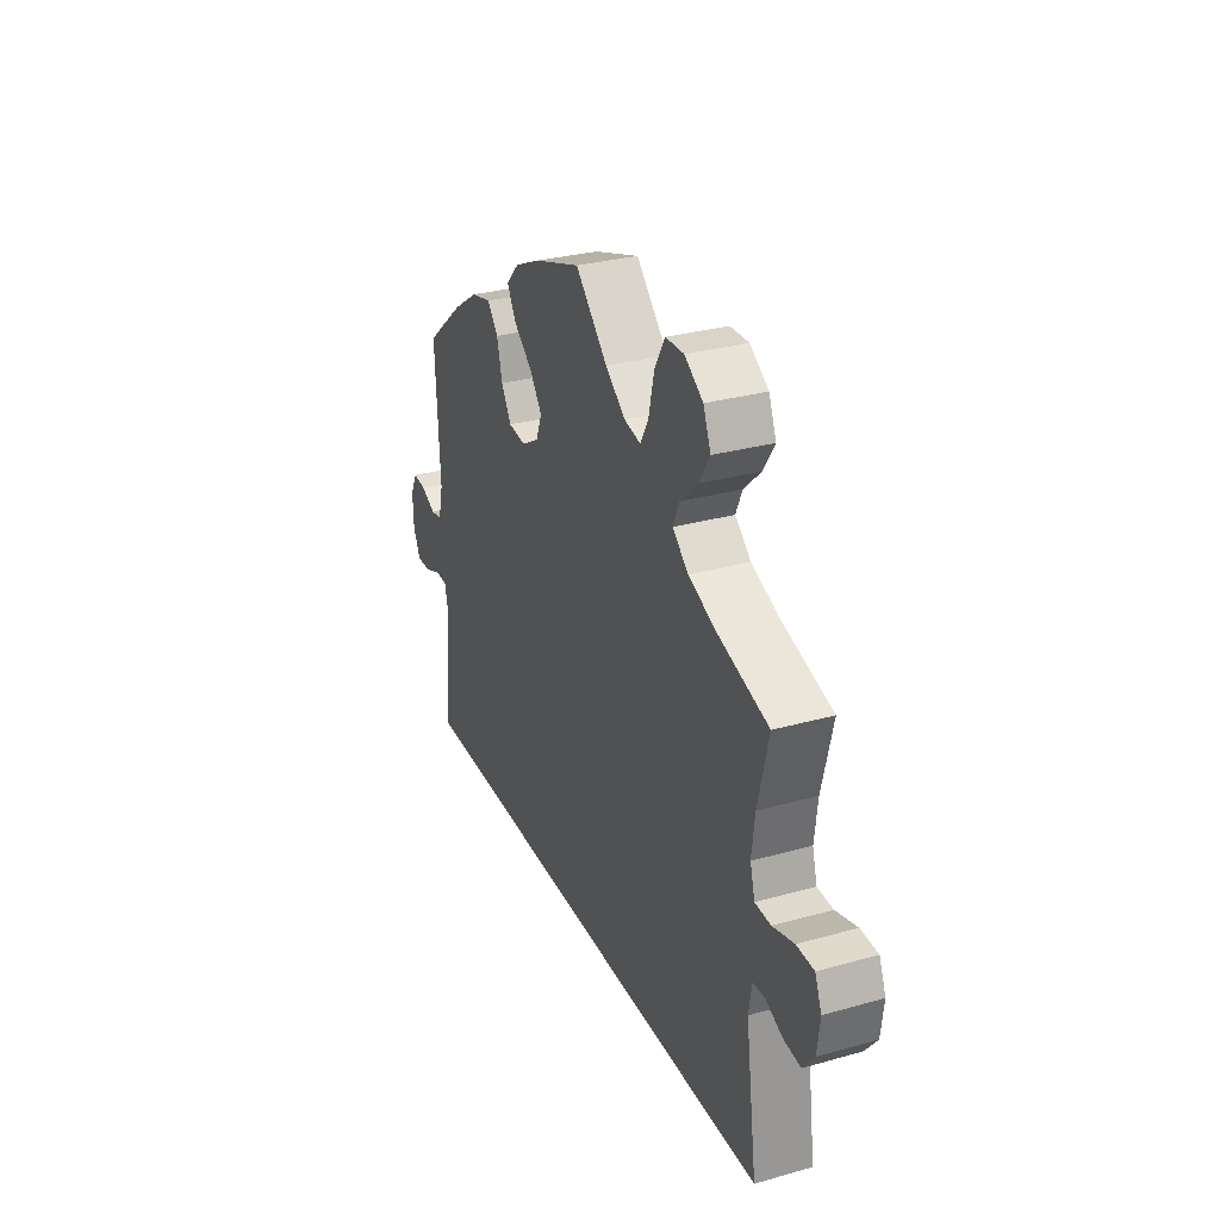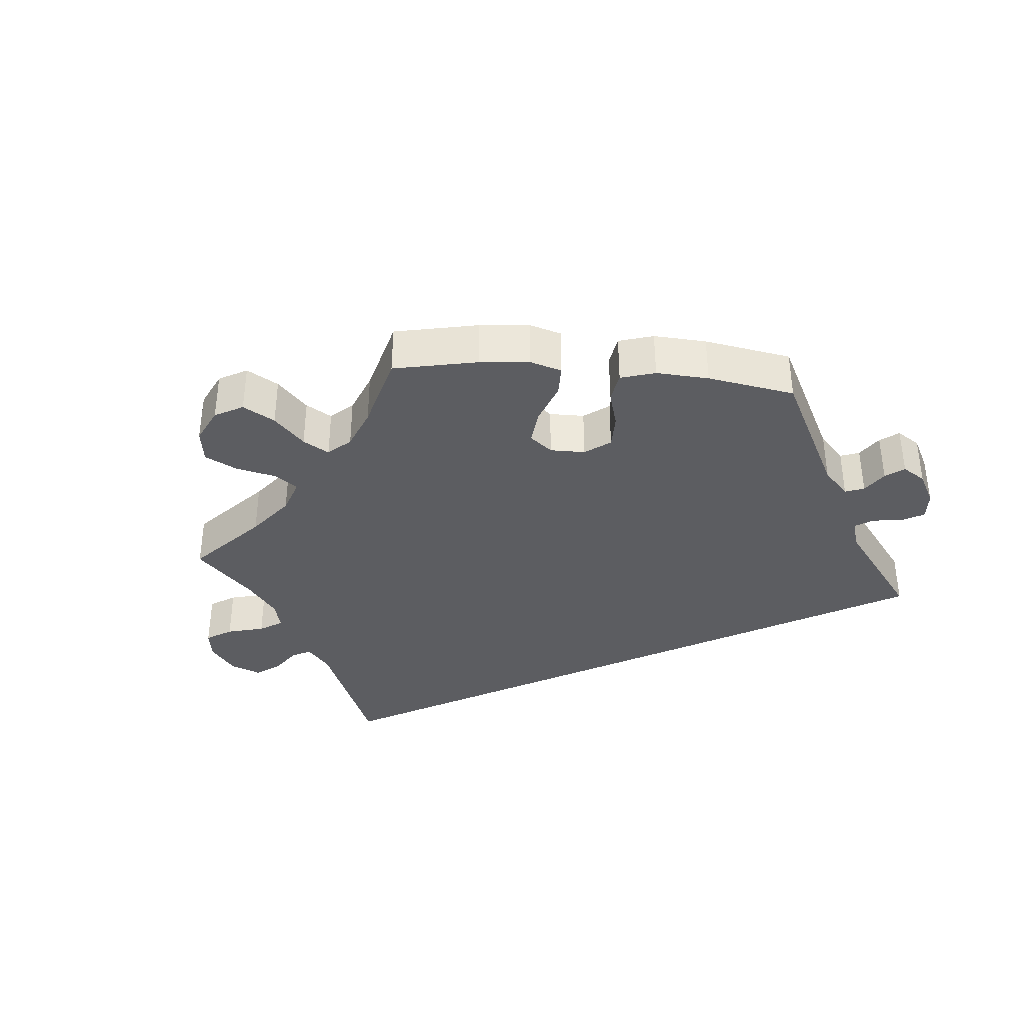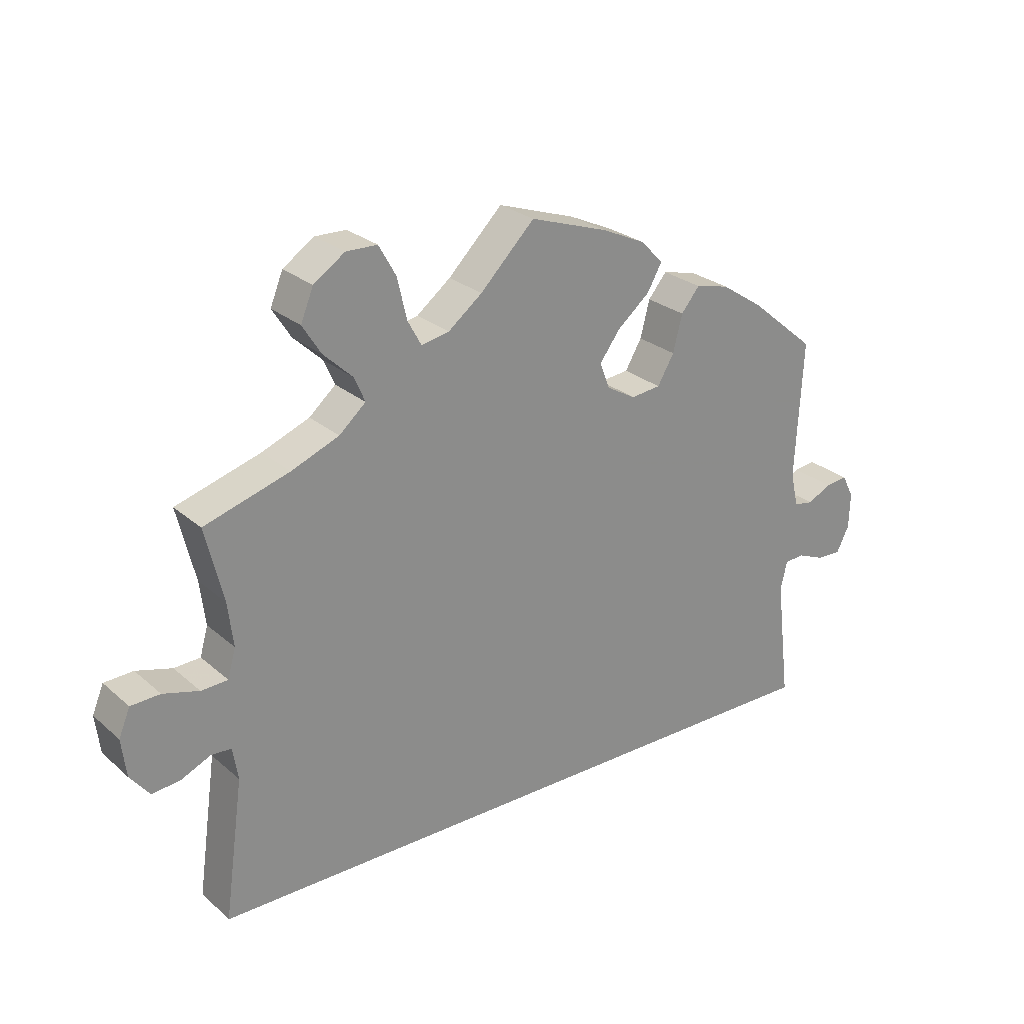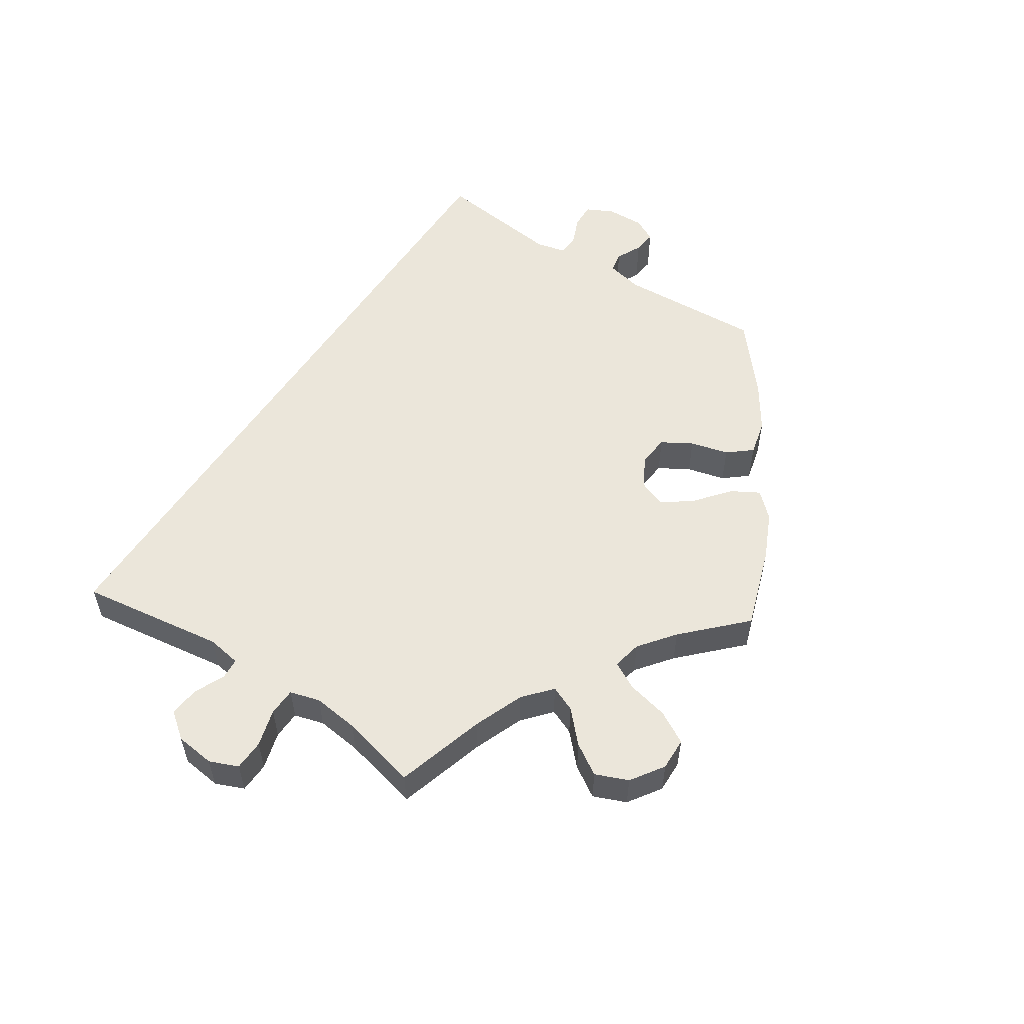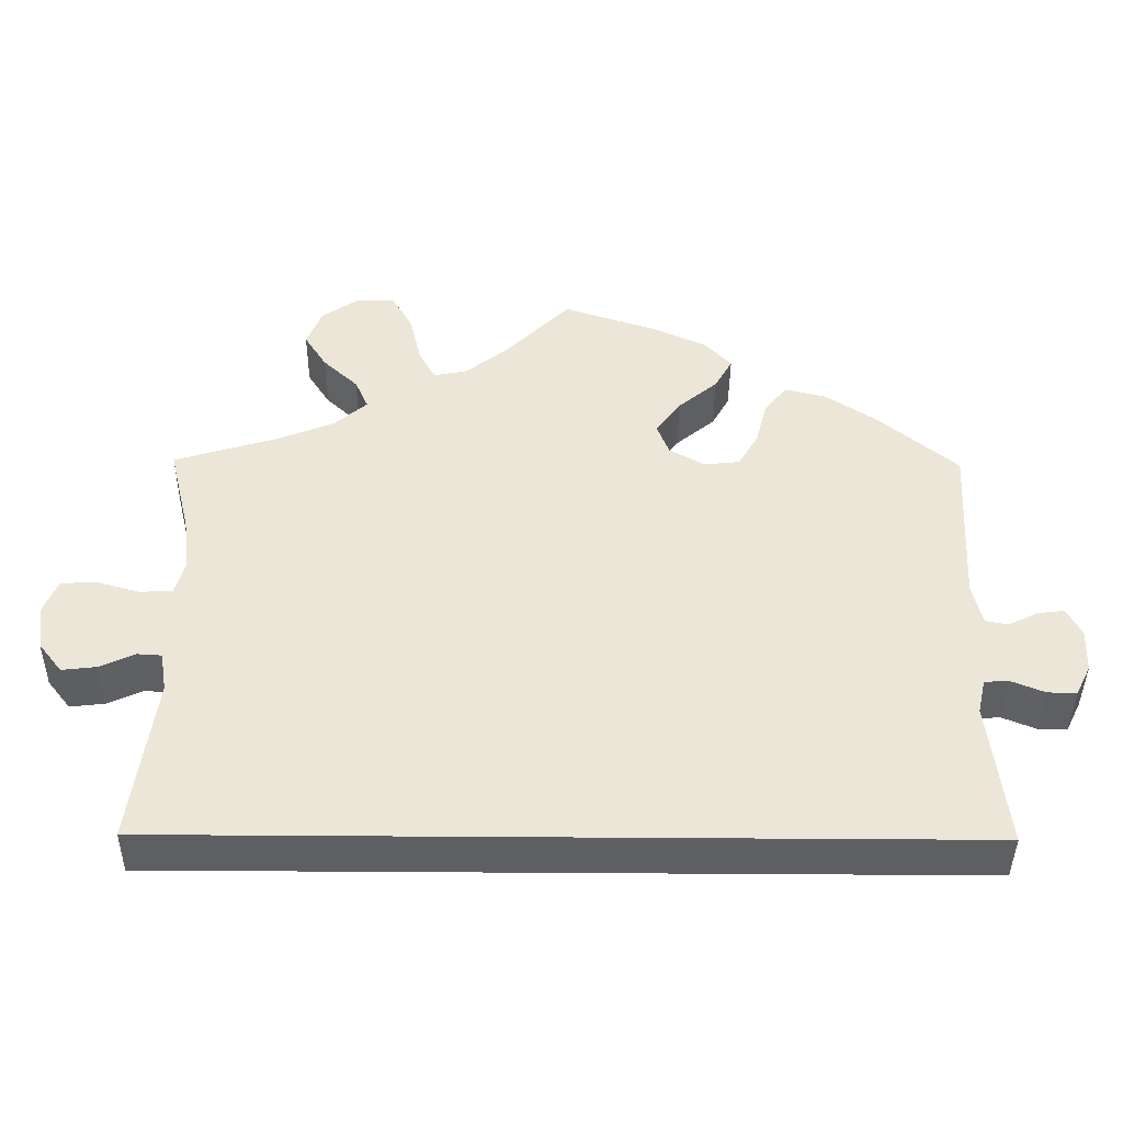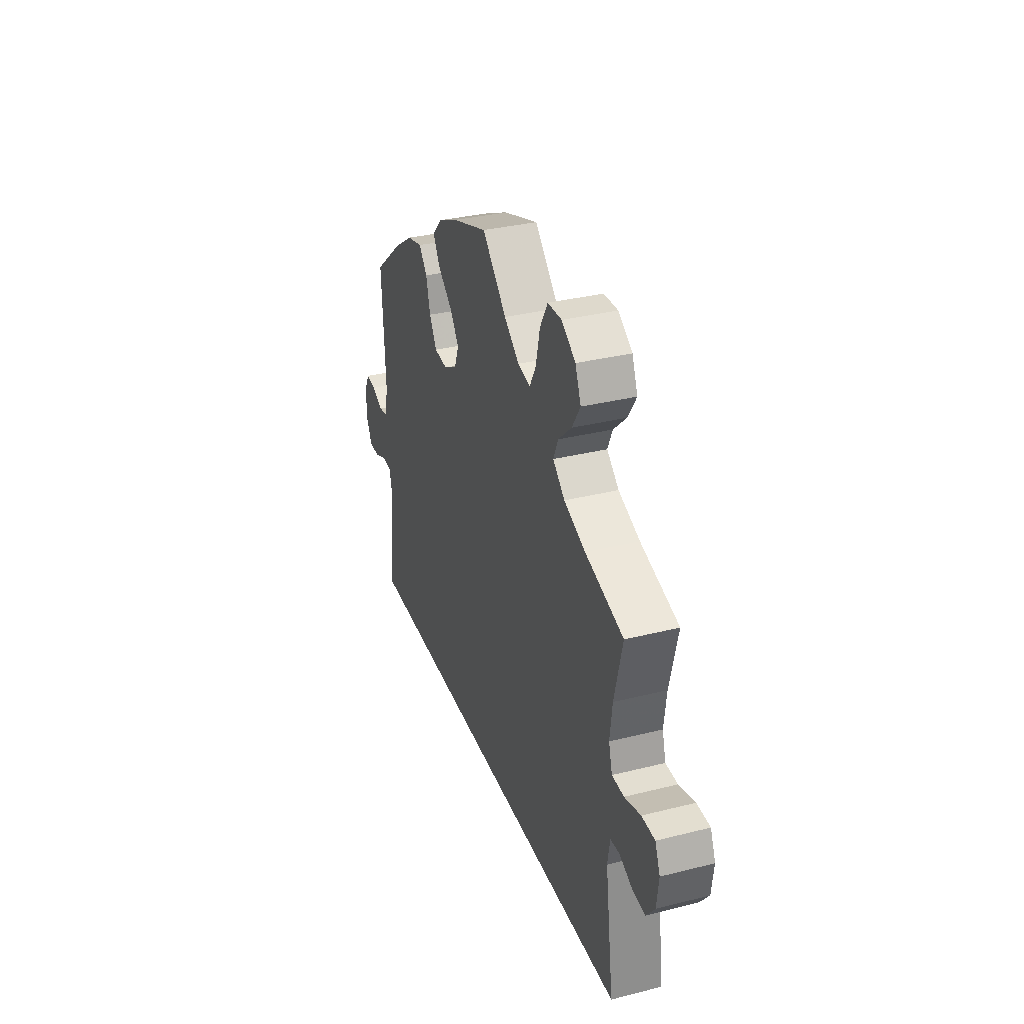
<metadata>
{"format":"obj","ext":"obj","renderer":"f3d","projection":"perspective","resolution":1024,"background":"white","views":[{"elev":29.9,"azim":-112.3,"up":"+Z"},{"elev":-36.3,"azim":24.6,"up":"+Y"},{"elev":26.0,"azim":-36.8,"up":"+Z"},{"elev":54.8,"azim":-57.0,"up":"+Y"},{"elev":-41.6,"azim":-0.6,"up":"+Z"},{"elev":33.1,"azim":-109.1,"up":"+Z"}]}
</metadata>
<code>
v -0.501 0.07 -0.289
v -0.472 0.07 -0.081
v -0.48 0.07 -0.032
v -0.51 0.07 -0.03
v -0.554 0.07 -0.05
v -0.597 0.07 -0.055
v -0.626 0.07 -0.018
v -0.633 0.07 0.039
v -0.616 0.07 0.08
v -0.572 0.07 0.082
v -0.518 0.07 0.067
v -0.478 0.07 0.069
v -0.466 0.07 0.112
v -0.474 0.07 0.178
v -0.501 0.07 0.289
v -0.373 0.07 0.328
v -0.301 0.07 0.357
v -0.261 0.07 0.392
v -0.277 0.07 0.429
v -0.321 0.07 0.47
v -0.349 0.07 0.514
v -0.33 0.07 0.561
v -0.283 0.07 0.593
v -0.236 0.07 0.592
v -0.21 0.07 0.546
v -0.196 0.07 0.485
v -0.175 0.07 0.447
v -0.133 0.07 0.456
v -0.082 0.07 0.496
v 0 0.07 0.578
v 0.118 0.07 0.539
v 0.184 0.07 0.509
v 0.217 0.07 0.474
v 0.195 0.07 0.435
v 0.146 0.07 0.394
v 0.115 0.07 0.352
v 0.13 0.07 0.313
v 0.174 0.07 0.288
v 0.219 0.07 0.293
v 0.244 0.07 0.336
v 0.258 0.07 0.391
v 0.286 0.07 0.425
v 0.337 0.07 0.413
v 0.401 0.07 0.371
v 0.5 0.07 0.289
v 0.489 0.07 0.082
v 0.501 0.07 0.03
v 0.53 0.07 0.025
v 0.567 0.07 0.043
v 0.6 0.07 0.047
v 0.618 0.07 0.012
v 0.616 0.07 -0.042
v 0.597 0.07 -0.08
v 0.561 0.07 -0.079
v 0.519 0.07 -0.062
v 0.489 0.07 -0.064
v 0.479 0.07 -0.107
v 0.501 0.07 -0.289
v -0.501 0 -0.289
v -0.472 0 -0.081
v -0.48 0 -0.032
v -0.51 0 -0.03
v -0.554 0 -0.05
v -0.597 0 -0.055
v -0.626 0 -0.018
v -0.633 0 0.039
v -0.616 0 0.08
v -0.572 0 0.082
v -0.518 0 0.067
v -0.478 0 0.069
v -0.466 0 0.112
v -0.474 0 0.178
v -0.501 0 0.289
v -0.373 0 0.328
v -0.301 0 0.357
v -0.261 0 0.392
v -0.277 0 0.429
v -0.321 0 0.47
v -0.349 0 0.514
v -0.33 0 0.561
v -0.283 0 0.593
v -0.236 0 0.592
v -0.21 0 0.546
v -0.196 0 0.485
v -0.175 0 0.447
v -0.133 0 0.456
v -0.082 0 0.496
v 0 0 0.578
v 0.118 0 0.539
v 0.184 0 0.509
v 0.217 0 0.474
v 0.195 0 0.435
v 0.146 0 0.394
v 0.115 0 0.352
v 0.13 0 0.313
v 0.174 0 0.288
v 0.219 0 0.293
v 0.244 0 0.336
v 0.258 0 0.391
v 0.286 0 0.425
v 0.337 0 0.413
v 0.401 0 0.371
v 0.5 0 0.289
v 0.489 0 0.082
v 0.501 0 0.03
v 0.53 0 0.025
v 0.567 0 0.043
v 0.6 0 0.047
v 0.618 0 0.012
v 0.616 0 -0.042
v 0.597 0 -0.08
v 0.561 0 -0.079
v 0.519 0 -0.062
v 0.489 0 -0.064
v 0.479 0 -0.107
v 0.501 0 -0.289
f 57 58 1 2
f 56 57 2 3
f 55 56 3 4
f 52 53 54 55
f 52 55 4
f 51 52 4
f 48 49 50 51
f 48 51 4
f 47 48 4
f 46 47 4
f 45 46 4
f 44 45 4
f 40 41 42 43
f 39 40 43 44
f 32 33 34 35
f 32 35 36
f 29 30 31 32
f 28 29 32 36
f 27 28 36 37
f 23 24 25 26
f 23 26 27
f 22 23 27
f 19 20 21 22
f 18 19 22 27
f 17 18 27 37
f 14 15 16
f 13 14 16 17
f 12 13 17 37
f 8 9 10 11
f 8 11 12
f 7 8 12
f 4 5 6 7
f 39 44 4
f 38 39 4 7
f 7 12 37 38
f 60 59 116 115
f 61 60 115 114
f 62 61 114 113
f 113 112 111 110
f 62 113 110
f 62 110 109
f 109 108 107 106
f 62 109 106
f 62 106 105
f 62 105 104
f 62 104 103
f 62 103 102
f 101 100 99 98
f 102 101 98 97
f 93 92 91 90
f 94 93 90
f 90 89 88 87
f 94 90 87 86
f 95 94 86 85
f 84 83 82 81
f 85 84 81
f 85 81 80
f 80 79 78 77
f 85 80 77 76
f 95 85 76 75
f 74 73 72
f 75 74 72 71
f 95 75 71 70
f 69 68 67 66
f 70 69 66
f 70 66 65
f 65 64 63 62
f 62 102 97
f 65 62 97 96
f 96 95 70 65
f 1 59 60 2
f 2 60 61 3
f 3 61 62 4
f 4 62 63 5
f 5 63 64 6
f 6 64 65 7
f 7 65 66 8
f 8 66 67 9
f 9 67 68 10
f 10 68 69 11
f 11 69 70 12
f 12 70 71 13
f 13 71 72 14
f 14 72 73 15
f 15 73 74 16
f 16 74 75 17
f 17 75 76 18
f 18 76 77 19
f 19 77 78 20
f 20 78 79 21
f 21 79 80 22
f 22 80 81 23
f 23 81 82 24
f 24 82 83 25
f 25 83 84 26
f 26 84 85 27
f 27 85 86 28
f 28 86 87 29
f 29 87 88 30
f 30 88 89 31
f 31 89 90 32
f 32 90 91 33
f 33 91 92 34
f 34 92 93 35
f 35 93 94 36
f 36 94 95 37
f 37 95 96 38
f 38 96 97 39
f 39 97 98 40
f 40 98 99 41
f 41 99 100 42
f 42 100 101 43
f 43 101 102 44
f 44 102 103 45
f 45 103 104 46
f 46 104 105 47
f 47 105 106 48
f 48 106 107 49
f 49 107 108 50
f 50 108 109 51
f 51 109 110 52
f 52 110 111 53
f 53 111 112 54
f 54 112 113 55
f 55 113 114 56
f 56 114 115 57
f 57 115 116 58
f 58 116 59 1

</code>
